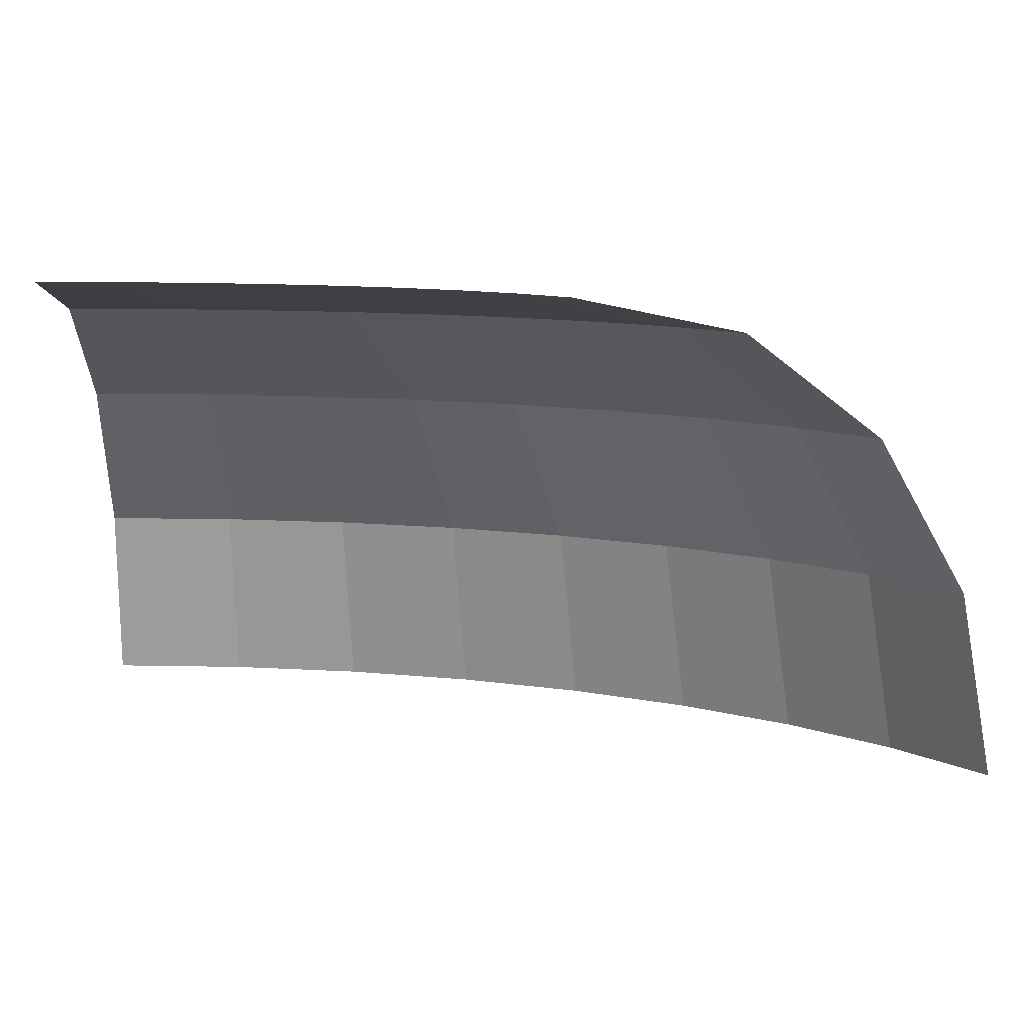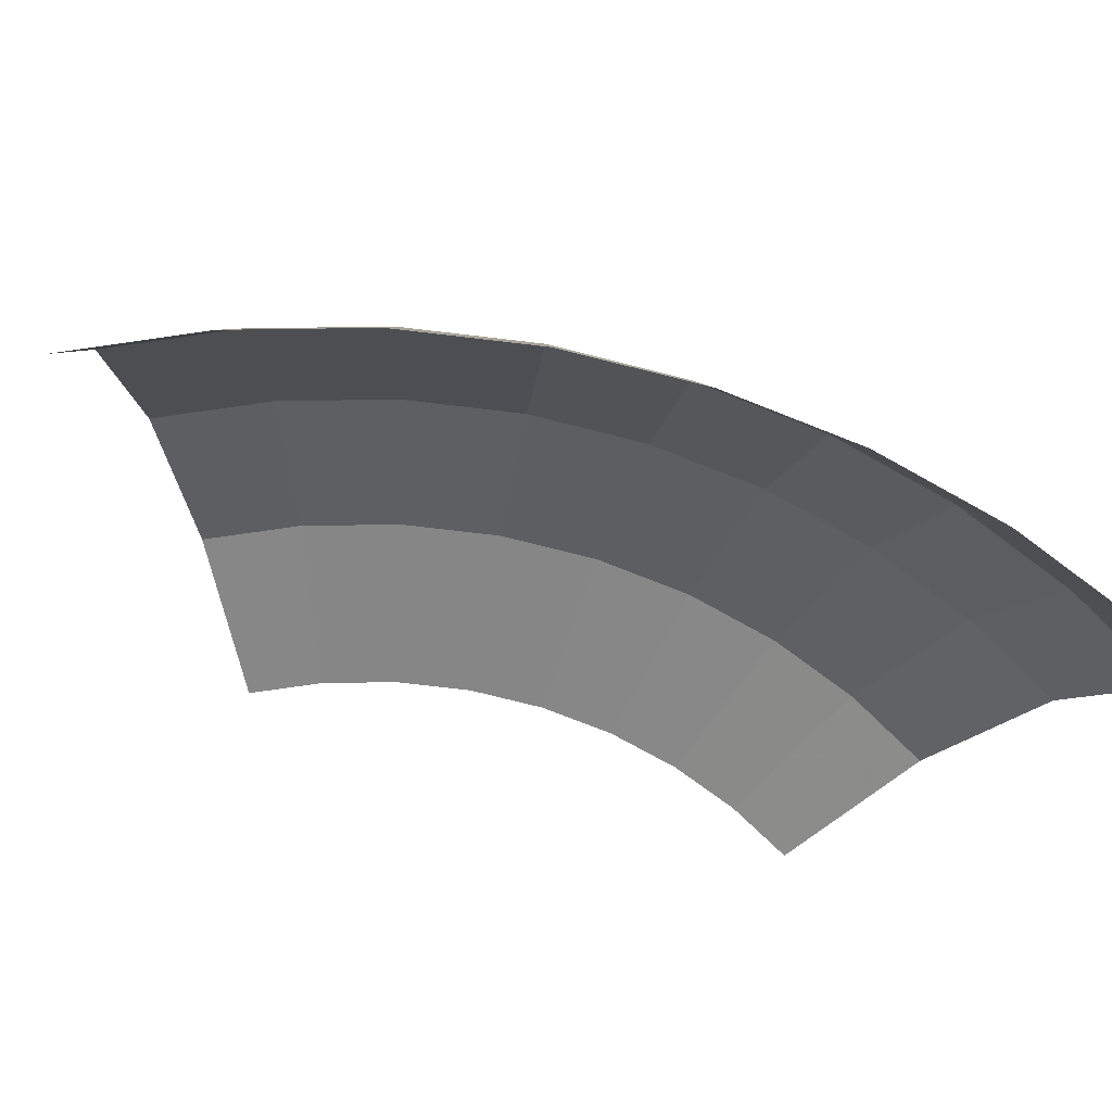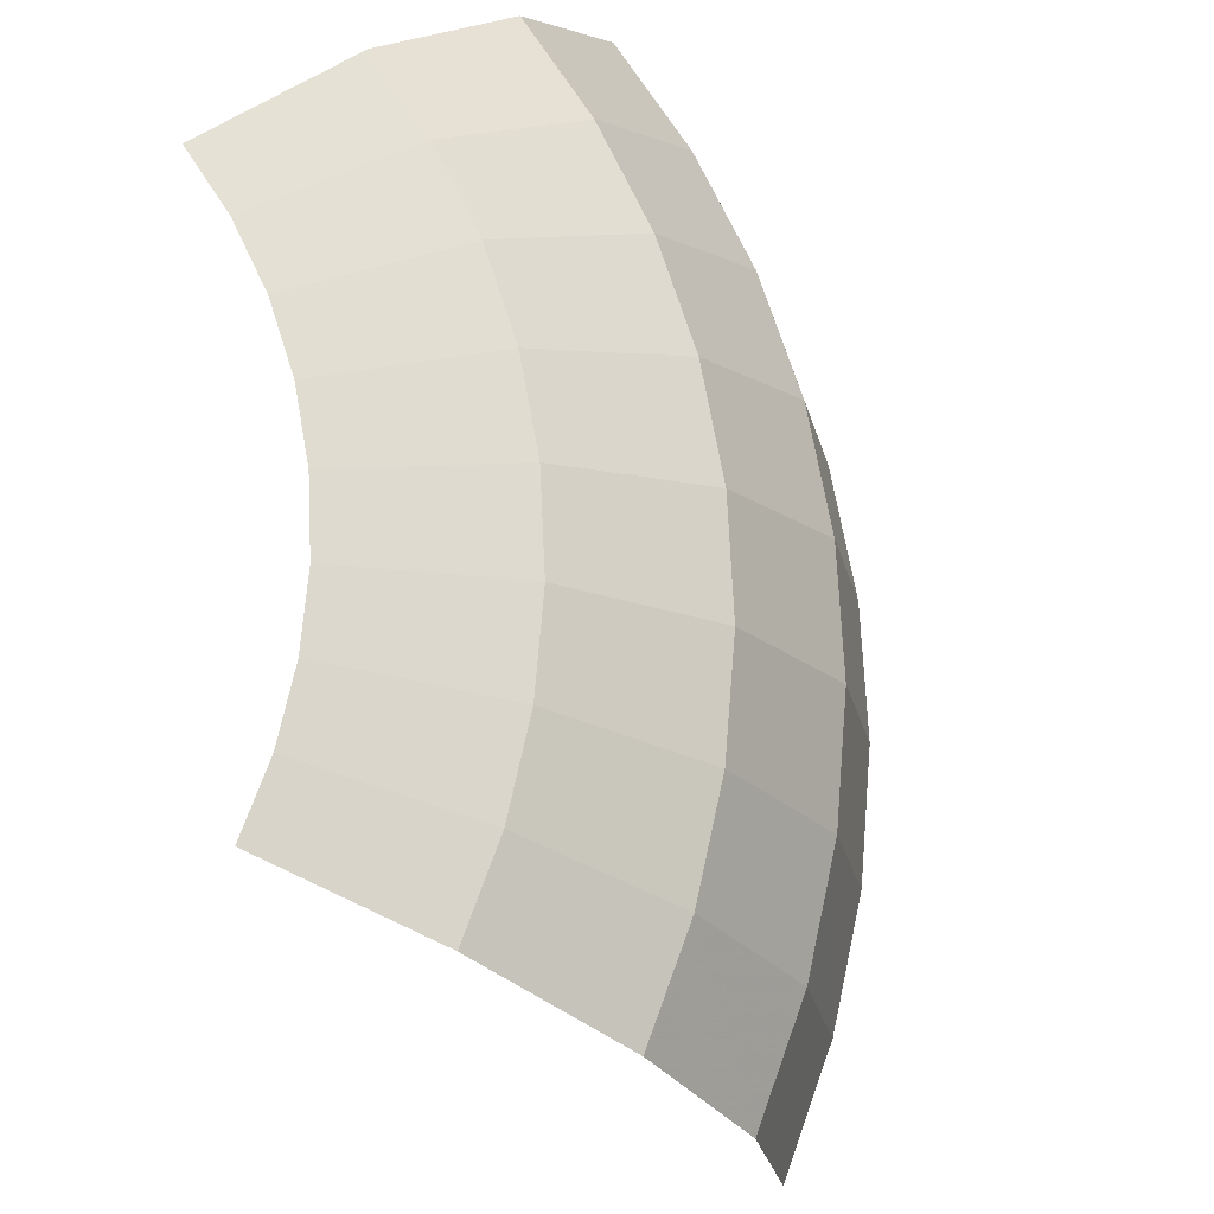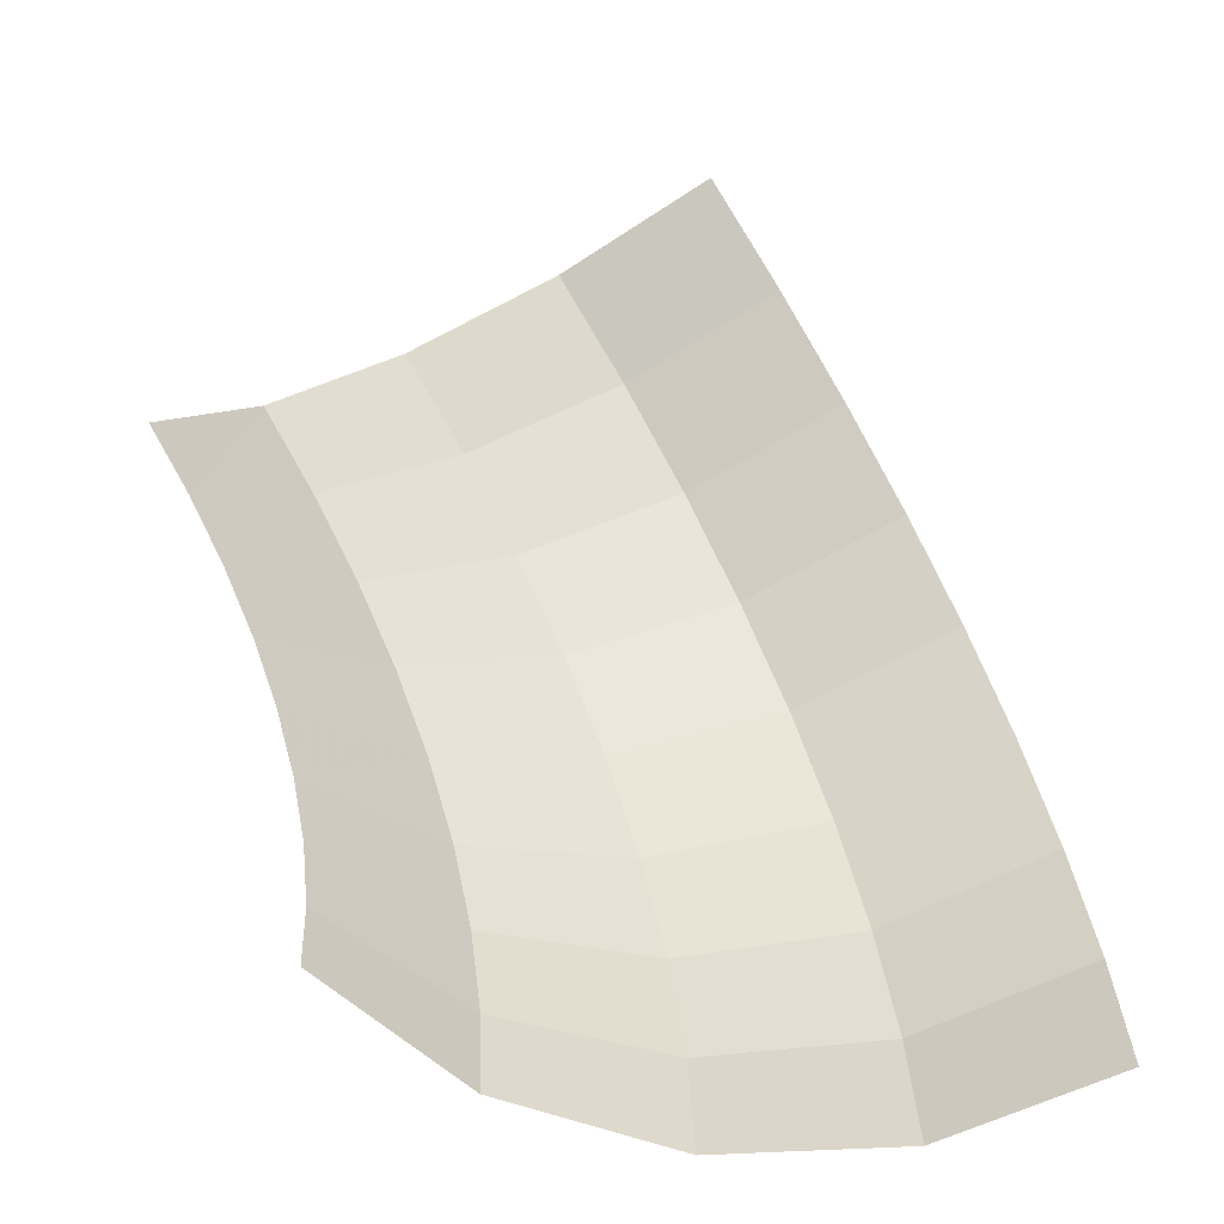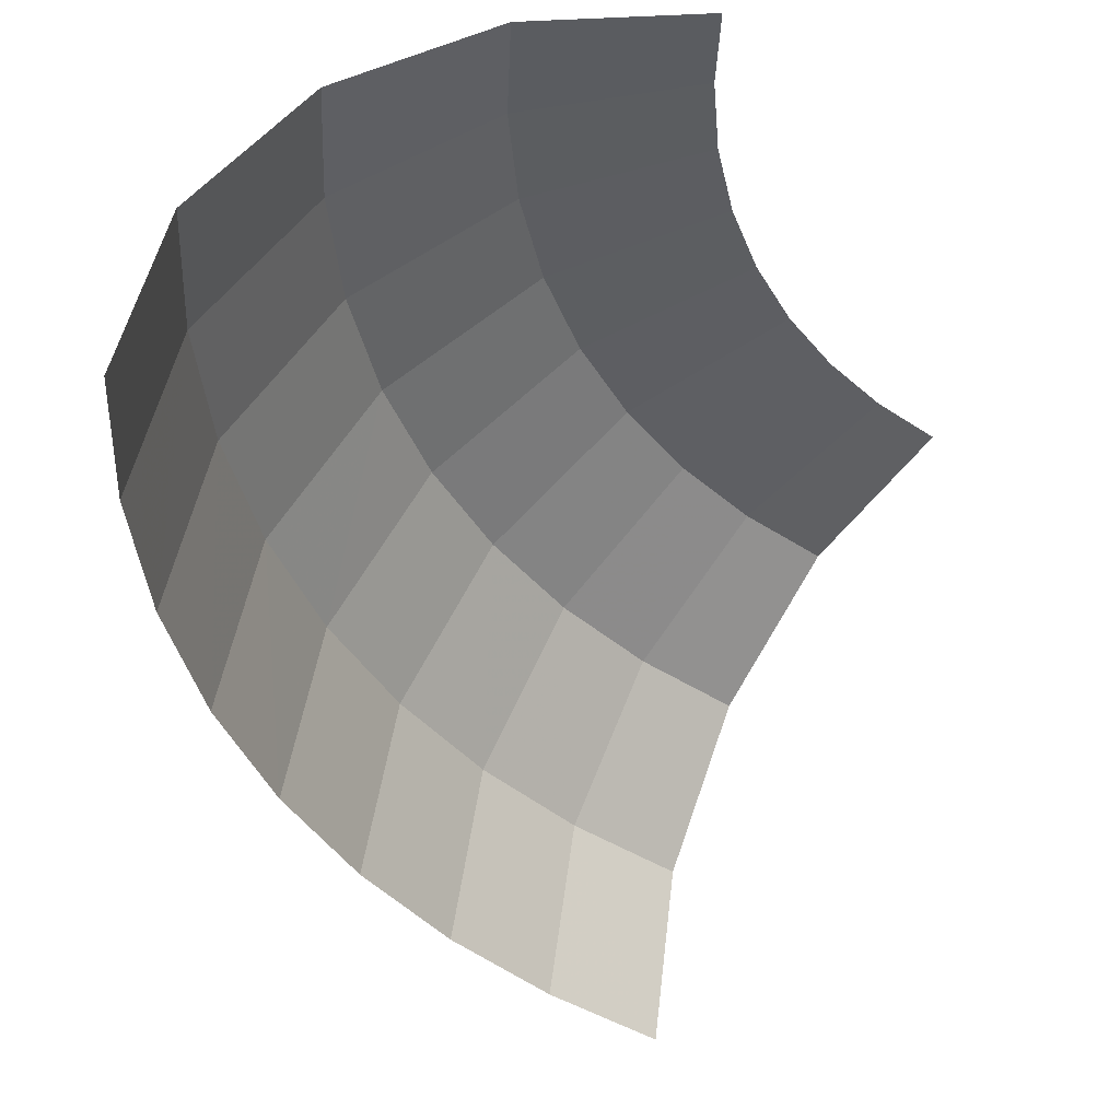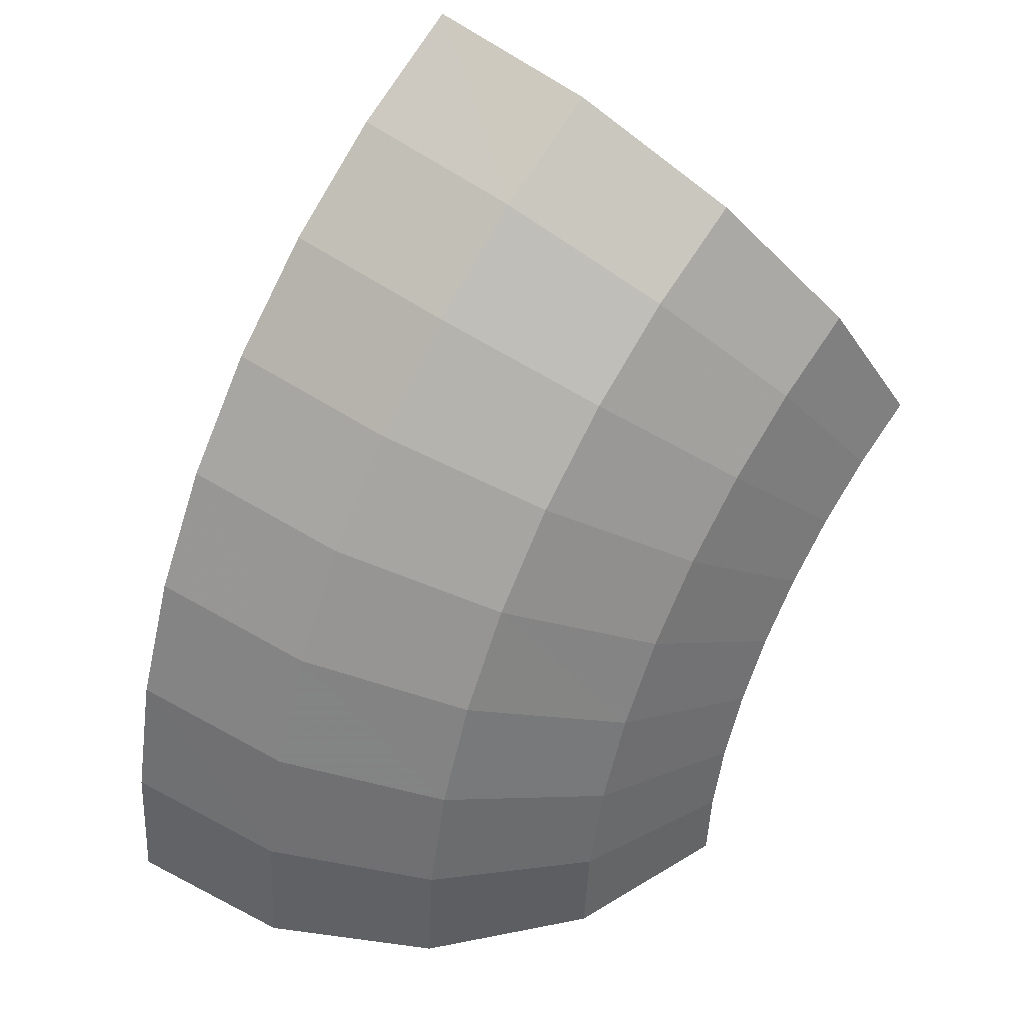
<metadata>
{"format":"obj","ext":"obj","renderer":"f3d","projection":"perspective","resolution":1024,"background":"white","views":[{"elev":7.9,"azim":-89.9,"up":"+Y"},{"elev":-73.5,"azim":42.0,"up":"+Y"},{"elev":71.2,"azim":-36.5,"up":"+Y"},{"elev":-62.3,"azim":-53.3,"up":"+Z"},{"elev":-39.3,"azim":173.7,"up":"+Y"},{"elev":43.2,"azim":132.9,"up":"+Z"}]}
</metadata>
<code>
v 0.08696 0.0153 0
v 0.08621 0.0153 0.01135
v 0.08923 0 0.01175
v 0.09 0 0
v 0.07828 0.02829 0
v 0.07762 0.02829 0.01022
v 0.08621 0.0153 0.01135
v 0.08696 0.0153 0
v 0.06531 0.03696 0
v 0.06475 0.03696 0.008525
v 0.07762 0.02829 0.01022
v 0.07828 0.02829 0
v 0.05 0.04 0
v 0.04957 0.04 0.006525
v 0.06475 0.03696 0.008525
v 0.06531 0.03696 0
v 0.08621 0.0153 0.01135
v 0.08399 0.0153 0.02251
v 0.08693 0 0.02329
v 0.08923 0 0.01175
v 0.07762 0.02829 0.01022
v 0.07562 0.02829 0.02026
v 0.08399 0.0153 0.02251
v 0.08621 0.0153 0.01135
v 0.06475 0.03696 0.008525
v 0.06308 0.03696 0.0169
v 0.07562 0.02829 0.02026
v 0.07762 0.02829 0.01022
v 0.04957 0.04 0.006525
v 0.04829 0.04 0.01294
v 0.06308 0.03696 0.0169
v 0.06475 0.03696 0.008525
v 0.08399 0.0153 0.02251
v 0.08034 0.0153 0.03327
v 0.08315 0 0.03444
v 0.08693 0 0.02329
v 0.07562 0.02829 0.02026
v 0.07233 0.02829 0.02996
v 0.08034 0.0153 0.03327
v 0.08399 0.0153 0.02251
v 0.06308 0.03696 0.0169
v 0.06033 0.03696 0.02499
v 0.07233 0.02829 0.02996
v 0.07562 0.02829 0.02026
v 0.04829 0.04 0.01294
v 0.04619 0.04 0.01913
v 0.06033 0.03696 0.02499
v 0.06308 0.03696 0.0169
v 0.08034 0.0153 0.03327
v 0.0753 0.0153 0.04348
v 0.07794 0 0.045
v 0.08315 0 0.03444
v 0.07233 0.02829 0.02996
v 0.06779 0.02829 0.03914
v 0.0753 0.0153 0.04348
v 0.08034 0.0153 0.03327
v 0.06033 0.03696 0.02499
v 0.05656 0.03696 0.03266
v 0.06779 0.02829 0.03914
v 0.07233 0.02829 0.02996
v 0.04619 0.04 0.01913
v 0.0433 0.04 0.025
v 0.05656 0.03696 0.03266
v 0.06033 0.03696 0.02499
v 0.0753 0.0153 0.04348
v 0.06899 0.0153 0.05294
v 0.0714 0 0.05479
v 0.07794 0 0.045
v 0.06779 0.02829 0.03914
v 0.06211 0.02829 0.04766
v 0.06899 0.0153 0.05294
v 0.0753 0.0153 0.04348
v 0.05656 0.03696 0.03266
v 0.05181 0.03696 0.03975
v 0.06211 0.02829 0.04766
v 0.06779 0.02829 0.03914
v 0.0433 0.04 0.025
v 0.03967 0.04 0.03044
v 0.05181 0.03696 0.03975
v 0.05656 0.03696 0.03266
v 0.06899 0.0153 0.05294
v 0.06148 0.0153 0.06148
v 0.06364 0 0.06364
v 0.0714 0 0.05479
v 0.06211 0.02829 0.04766
v 0.05536 0.02829 0.05536
v 0.06148 0.0153 0.06148
v 0.06899 0.0153 0.05294
v 0.05181 0.03696 0.03975
v 0.04618 0.03696 0.04618
v 0.05536 0.02829 0.05536
v 0.06211 0.02829 0.04766
v 0.03967 0.04 0.03044
v 0.03535 0.04 0.03535
v 0.04618 0.03696 0.04618
v 0.05181 0.03696 0.03975
v 0.06148 0.0153 0.06148
v 0.05294 0.0153 0.06899
v 0.05479 0 0.0714
v 0.06364 0 0.06364
v 0.05536 0.02829 0.05536
v 0.04766 0.02829 0.06211
v 0.05294 0.0153 0.06899
v 0.06148 0.0153 0.06148
v 0.04618 0.03696 0.04618
v 0.03975 0.03696 0.05181
v 0.04766 0.02829 0.06211
v 0.05536 0.02829 0.05536
v 0.03535 0.04 0.03535
v 0.03044 0.04 0.03967
v 0.03975 0.03696 0.05181
v 0.04618 0.03696 0.04618
v 0.05294 0.0153 0.06899
v 0.04348 0.0153 0.0753
v 0.045 0 0.07794
v 0.05479 0 0.0714
v 0.04766 0.02829 0.06211
v 0.03914 0.02829 0.06779
v 0.04348 0.0153 0.0753
v 0.05294 0.0153 0.06899
v 0.03975 0.03696 0.05181
v 0.03266 0.03696 0.05656
v 0.03914 0.02829 0.06779
v 0.04766 0.02829 0.06211
v 0.03044 0.04 0.03967
v 0.025 0.04 0.0433
v 0.03266 0.03696 0.05656
v 0.03975 0.03696 0.05181
g mesh3512
f 1 2 3
f 3 4 1
f 5 6 7
f 7 8 5
f 9 10 11
f 11 12 9
f 13 14 15
f 15 16 13
f 17 18 19
f 19 20 17
f 21 22 23
f 23 24 21
f 25 26 27
f 27 28 25
f 29 30 31
f 31 32 29
f 33 34 35
f 35 36 33
f 37 38 39
f 39 40 37
f 41 42 43
f 43 44 41
f 45 46 47
f 47 48 45
f 49 50 51
f 51 52 49
f 53 54 55
f 55 56 53
f 57 58 59
f 59 60 57
f 61 62 63
f 63 64 61
f 65 66 67
f 67 68 65
f 69 70 71
f 71 72 69
f 73 74 75
f 75 76 73
f 77 78 79
f 79 80 77
f 81 82 83
f 83 84 81
f 85 86 87
f 87 88 85
f 89 90 91
f 91 92 89
f 93 94 95
f 95 96 93
f 97 98 99
f 99 100 97
f 101 102 103
f 103 104 101
f 105 106 107
f 107 108 105
f 109 110 111
f 111 112 109
f 113 114 115
f 115 116 113
f 117 118 119
f 119 120 117
f 121 122 123
f 123 124 121
f 125 126 127
f 127 128 125

</code>
